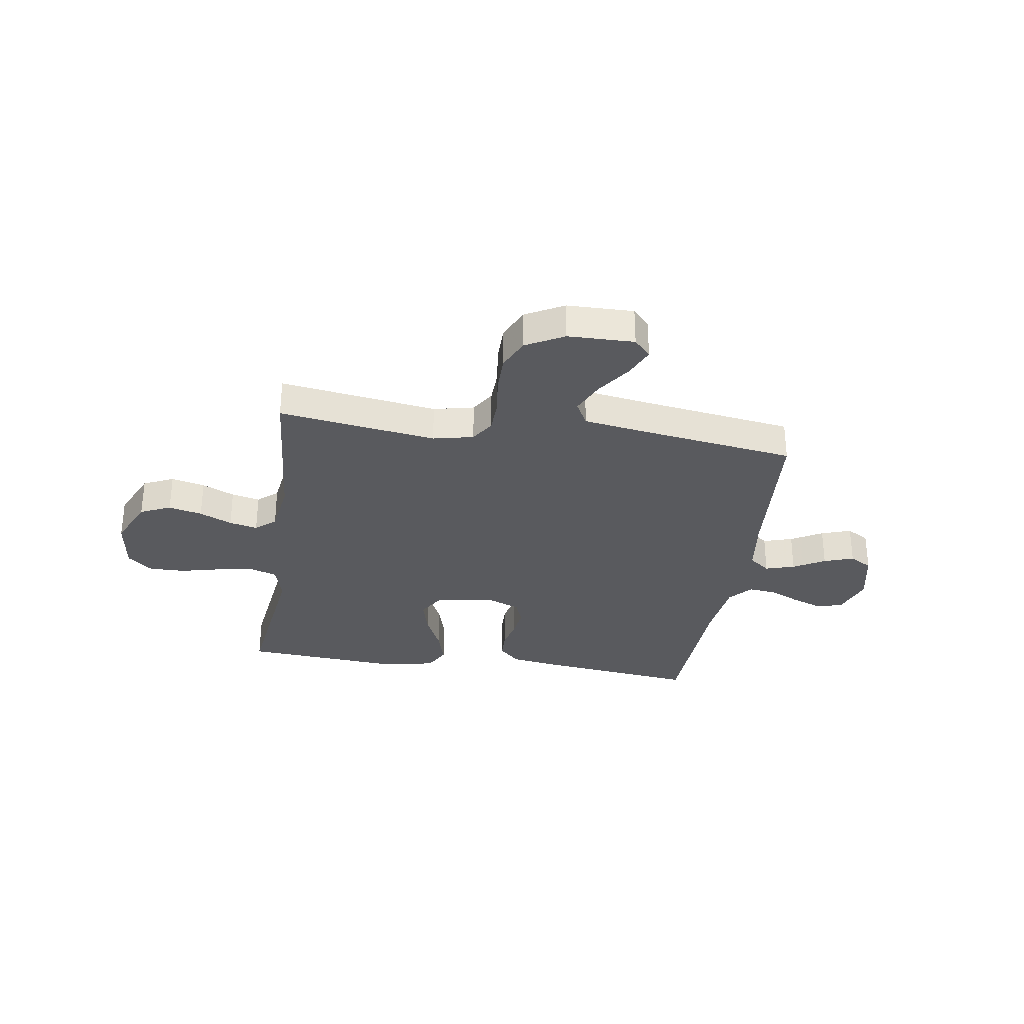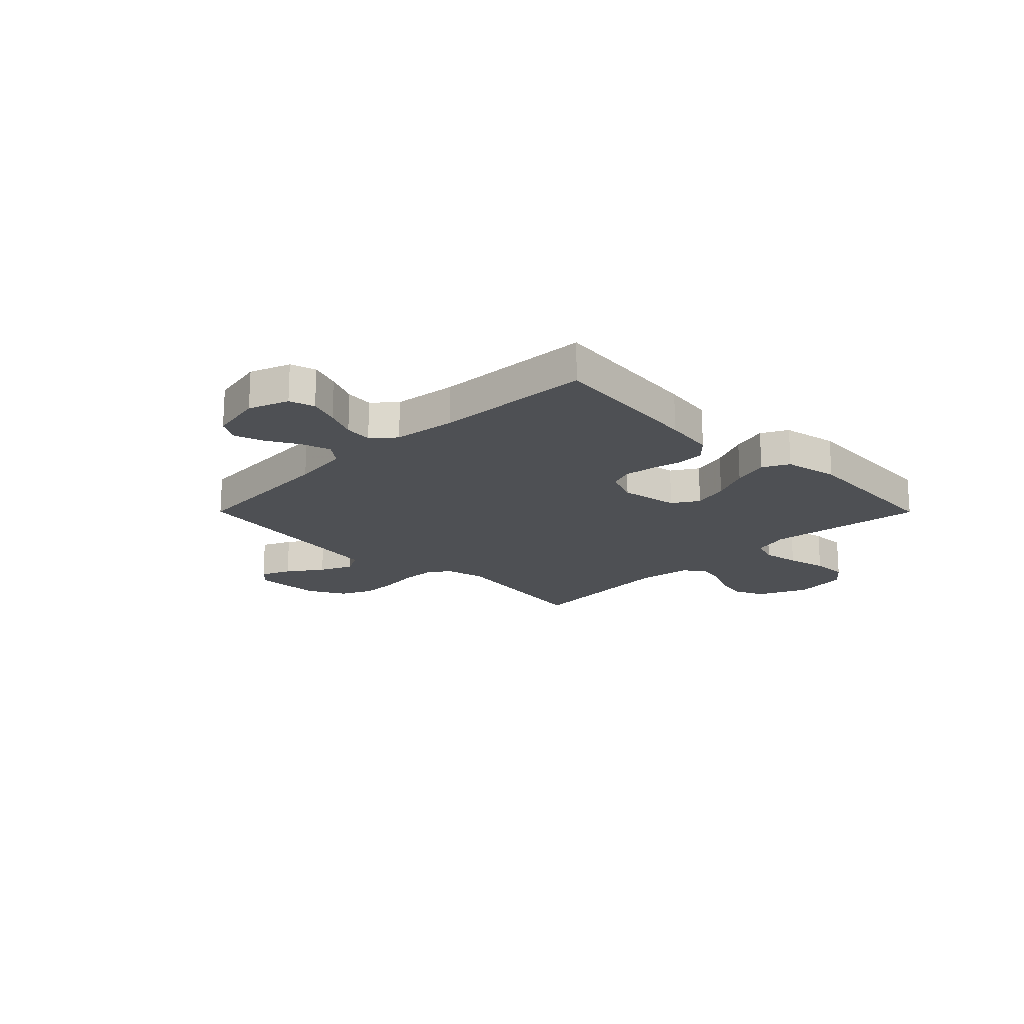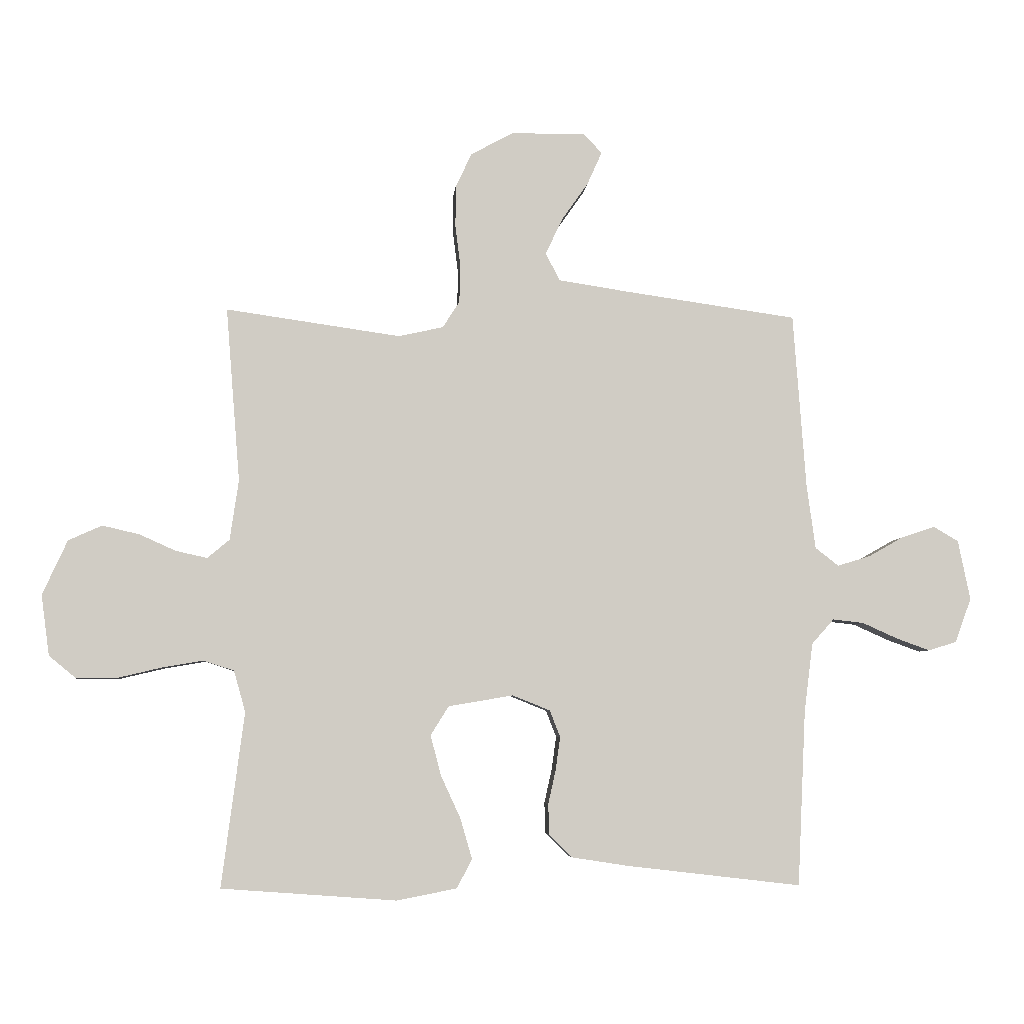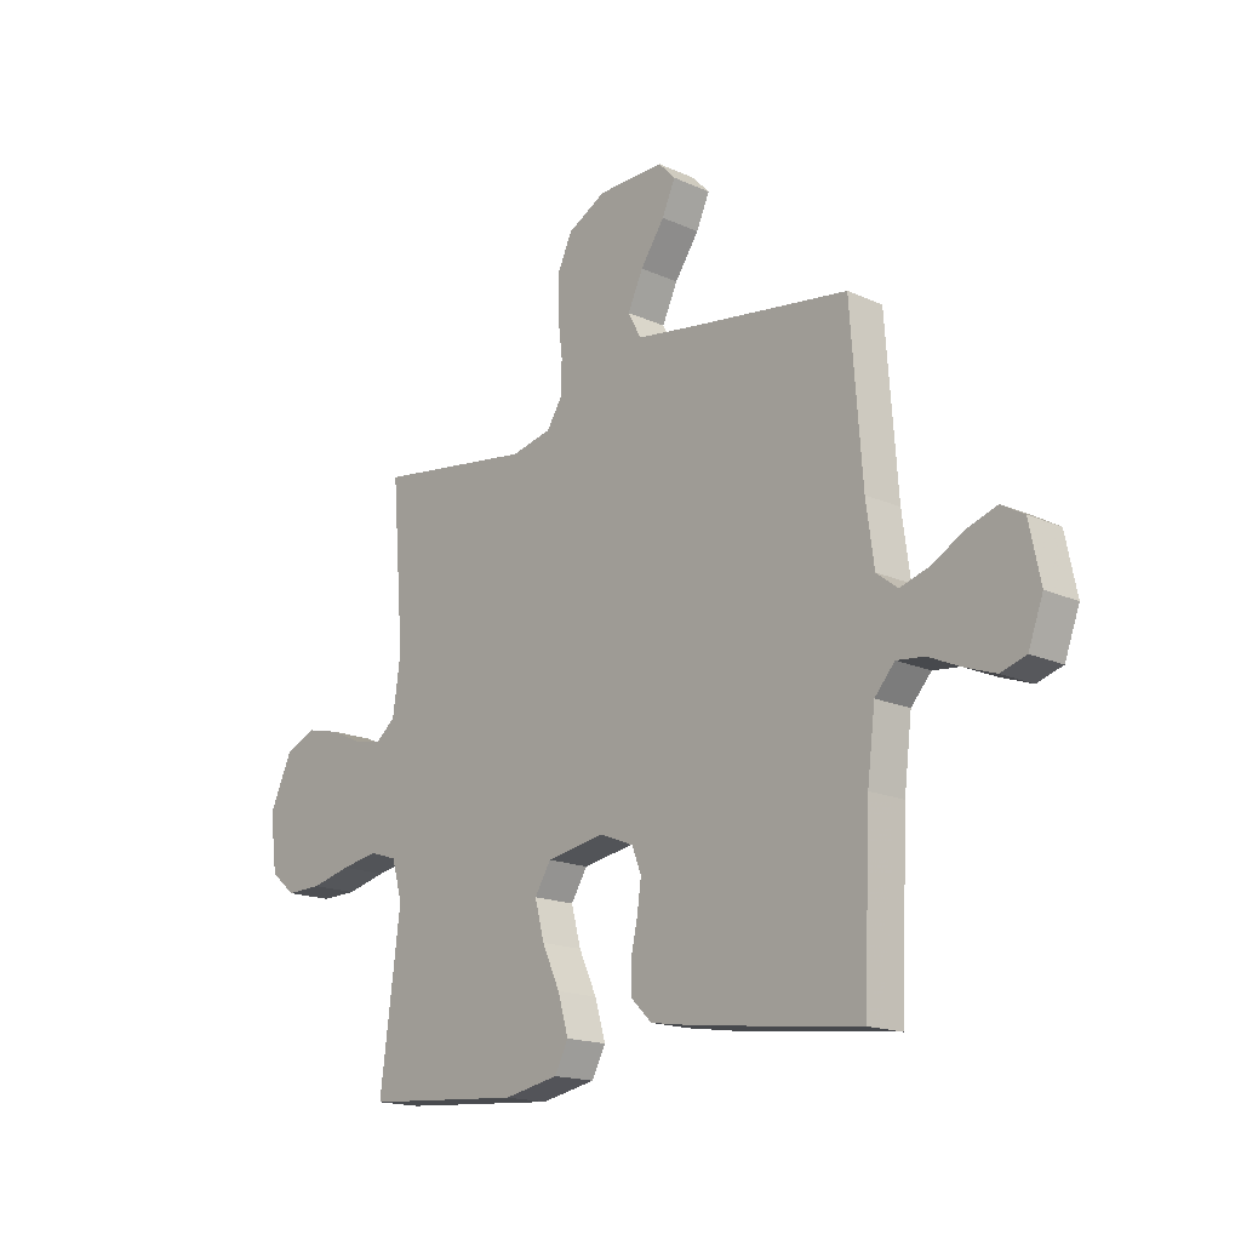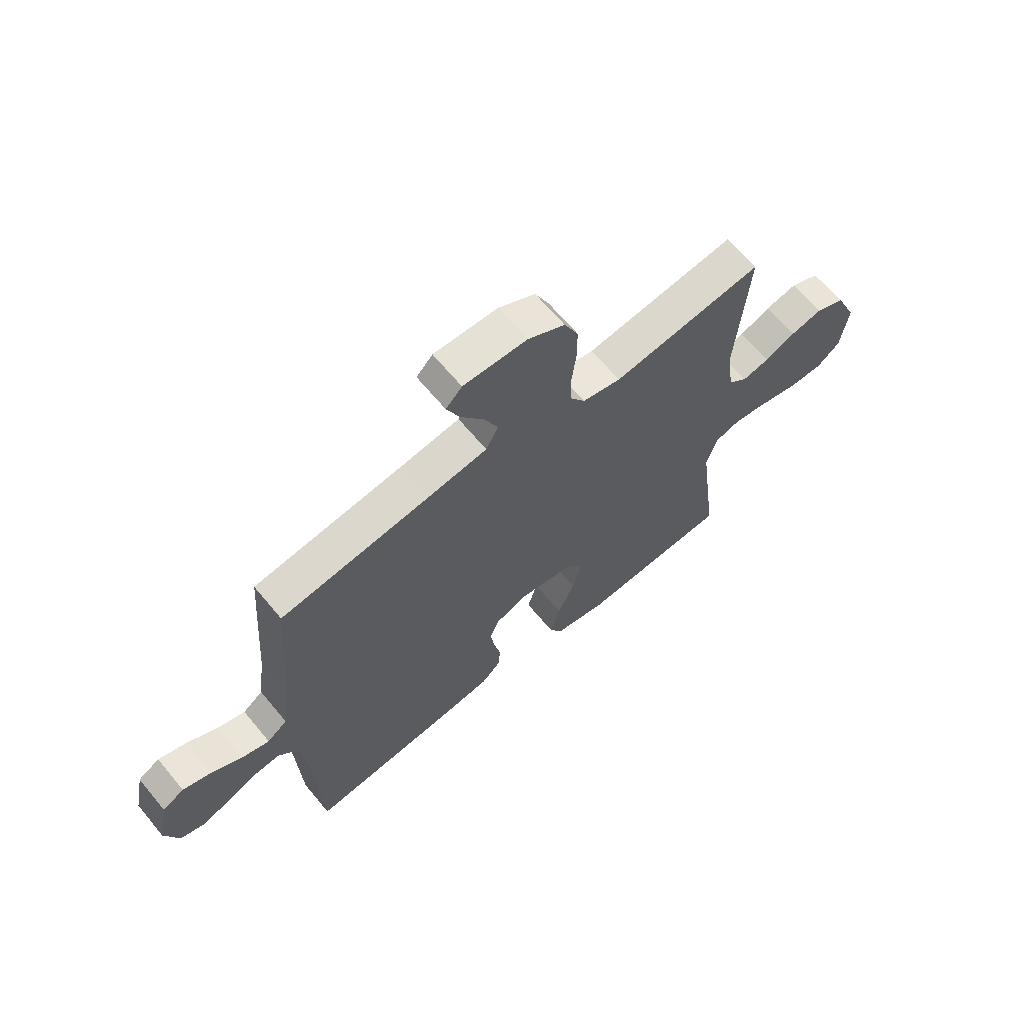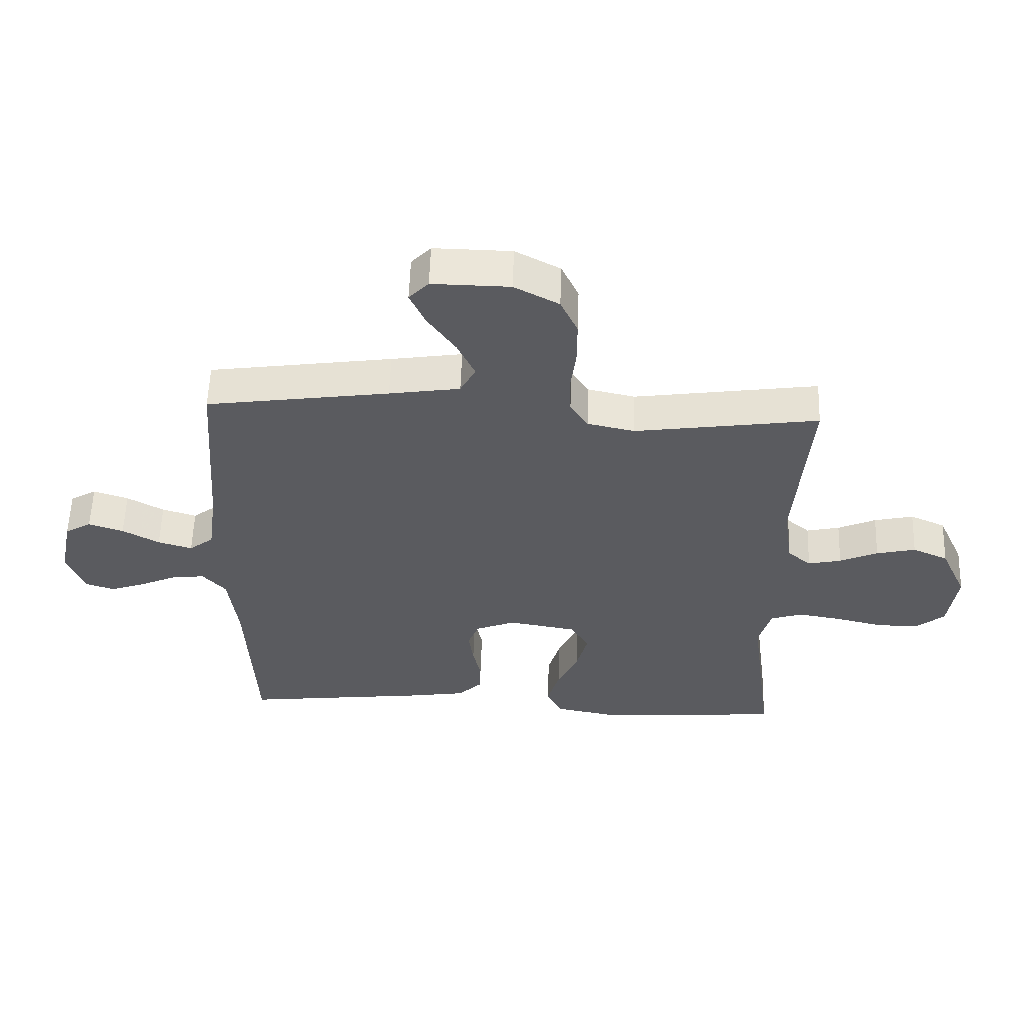
<metadata>
{"format":"obj","ext":"obj","renderer":"f3d","projection":"perspective","resolution":1024,"background":"white","views":[{"elev":-31.5,"azim":-8.6,"up":"+Y"},{"elev":-18.5,"azim":134.9,"up":"+Y"},{"elev":-5.3,"azim":-4.7,"up":"+Z"},{"elev":-17.0,"azim":47.9,"up":"+Z"},{"elev":65.2,"azim":140.4,"up":"+Z"},{"elev":56.6,"azim":-178.1,"up":"+Z"}]}
</metadata>
<code>
v -0.5 0.07 0.5
v -0.2 0.07 0.457
v -0.123 0.07 0.474
v -0.094 0.07 0.519
v -0.092 0.07 0.582
v -0.101 0.07 0.654
v -0.101 0.07 0.725
v -0.073 0.07 0.785
v 0 0.07 0.824
v 0.127 0.07 0.826
v 0.159 0.07 0.792
v 0.134 0.07 0.736
v 0.088 0.07 0.67
v 0.059 0.07 0.608
v 0.084 0.07 0.561
v 0.2 0.07 0.543
v 0.5 0.07 0.5
v 0.522 0.07 0.2
v 0.537 0.07 0.089
v 0.577 0.07 0.058
v 0.633 0.07 0.075
v 0.693 0.07 0.109
v 0.75 0.07 0.128
v 0.793 0.07 0.103
v 0.814 0.07 0
v 0.786 0.07 -0.076
v 0.738 0.07 -0.091
v 0.68 0.07 -0.07
v 0.62 0.07 -0.043
v 0.567 0.07 -0.037
v 0.529 0.07 -0.08
v 0.514 0.07 -0.2
v 0.5 0.07 -0.5
v 0.2 0.07 -0.465
v 0.103 0.07 -0.45
v 0.064 0.07 -0.412
v 0.062 0.07 -0.359
v 0.075 0.07 -0.3
v 0.083 0.07 -0.243
v 0.065 0.07 -0.197
v 0 0.07 -0.171
v -0.111 0.07 -0.19
v -0.142 0.07 -0.24
v -0.124 0.07 -0.309
v -0.09 0.07 -0.383
v -0.07 0.07 -0.452
v -0.096 0.07 -0.502
v -0.2 0.07 -0.522
v -0.5 0.07 -0.5
v -0.461 0.07 -0.2
v -0.481 0.07 -0.129
v -0.533 0.07 -0.112
v -0.604 0.07 -0.124
v -0.68 0.07 -0.142
v -0.749 0.07 -0.143
v -0.796 0.07 -0.104
v -0.81 0.07 0
v -0.767 0.07 0.094
v -0.709 0.07 0.12
v -0.645 0.07 0.105
v -0.583 0.07 0.077
v -0.529 0.07 0.065
v -0.491 0.07 0.097
v -0.476 0.07 0.2
v -0.5 0 0.5
v -0.2 0 0.457
v -0.123 0 0.474
v -0.094 0 0.519
v -0.092 0 0.582
v -0.101 0 0.654
v -0.101 0 0.725
v -0.073 0 0.785
v 0 0 0.824
v 0.127 0 0.826
v 0.159 0 0.792
v 0.134 0 0.736
v 0.088 0 0.67
v 0.059 0 0.608
v 0.084 0 0.561
v 0.2 0 0.543
v 0.5 0 0.5
v 0.522 0 0.2
v 0.537 0 0.089
v 0.577 0 0.058
v 0.633 0 0.075
v 0.693 0 0.109
v 0.75 0 0.128
v 0.793 0 0.103
v 0.814 0 0
v 0.786 0 -0.076
v 0.738 0 -0.091
v 0.68 0 -0.07
v 0.62 0 -0.043
v 0.567 0 -0.037
v 0.529 0 -0.08
v 0.514 0 -0.2
v 0.5 0 -0.5
v 0.2 0 -0.465
v 0.103 0 -0.45
v 0.064 0 -0.412
v 0.062 0 -0.359
v 0.075 0 -0.3
v 0.083 0 -0.243
v 0.065 0 -0.197
v 0 0 -0.171
v -0.111 0 -0.19
v -0.142 0 -0.24
v -0.124 0 -0.309
v -0.09 0 -0.383
v -0.07 0 -0.452
v -0.096 0 -0.502
v -0.2 0 -0.522
v -0.5 0 -0.5
v -0.461 0 -0.2
v -0.481 0 -0.129
v -0.533 0 -0.112
v -0.604 0 -0.124
v -0.68 0 -0.142
v -0.749 0 -0.143
v -0.796 0 -0.104
v -0.81 0 0
v -0.767 0 0.094
v -0.709 0 0.12
v -0.645 0 0.105
v -0.583 0 0.077
v -0.529 0 0.065
v -0.491 0 0.097
v -0.476 0 0.2
f 58 59 60 61
f 58 61 62
f 57 58 62
f 56 57 62
f 53 54 55 56
f 52 53 56 62
f 51 52 62 63
f 47 48 49 50
f 44 45 46 47
f 43 44 47 50
f 42 43 50 51
f 35 36 37 38
f 35 38 39
f 32 33 34 35
f 31 32 35 39
f 30 31 39 40
f 26 27 28 29
f 24 25 26 29
f 24 29 30
f 21 22 23 24
f 20 21 24 30
f 19 20 30 40
f 16 17 18
f 15 16 18 19
f 10 11 12 13
f 10 13 14
f 9 10 14
f 8 9 14
f 5 6 7 8
f 4 5 8 14
f 3 4 14 15
f 64 1 2
f 64 2 3
f 41 42 51 63
f 40 41 63 64
f 19 40 64
f 3 15 19 64
f 125 124 123 122
f 126 125 122
f 126 122 121
f 126 121 120
f 120 119 118 117
f 126 120 117 116
f 127 126 116 115
f 114 113 112 111
f 111 110 109 108
f 114 111 108 107
f 115 114 107 106
f 102 101 100 99
f 103 102 99
f 99 98 97 96
f 103 99 96 95
f 104 103 95 94
f 93 92 91 90
f 93 90 89 88
f 94 93 88
f 88 87 86 85
f 94 88 85 84
f 104 94 84 83
f 82 81 80
f 83 82 80 79
f 77 76 75 74
f 78 77 74
f 78 74 73
f 78 73 72
f 72 71 70 69
f 78 72 69 68
f 79 78 68 67
f 66 65 128
f 67 66 128
f 127 115 106 105
f 128 127 105 104
f 128 104 83
f 128 83 79 67
f 1 65 66 2
f 2 66 67 3
f 3 67 68 4
f 4 68 69 5
f 5 69 70 6
f 6 70 71 7
f 7 71 72 8
f 8 72 73 9
f 9 73 74 10
f 10 74 75 11
f 11 75 76 12
f 12 76 77 13
f 13 77 78 14
f 14 78 79 15
f 15 79 80 16
f 16 80 81 17
f 17 81 82 18
f 18 82 83 19
f 19 83 84 20
f 20 84 85 21
f 21 85 86 22
f 22 86 87 23
f 23 87 88 24
f 24 88 89 25
f 25 89 90 26
f 26 90 91 27
f 27 91 92 28
f 28 92 93 29
f 29 93 94 30
f 30 94 95 31
f 31 95 96 32
f 32 96 97 33
f 33 97 98 34
f 34 98 99 35
f 35 99 100 36
f 36 100 101 37
f 37 101 102 38
f 38 102 103 39
f 39 103 104 40
f 40 104 105 41
f 41 105 106 42
f 42 106 107 43
f 43 107 108 44
f 44 108 109 45
f 45 109 110 46
f 46 110 111 47
f 47 111 112 48
f 48 112 113 49
f 49 113 114 50
f 50 114 115 51
f 51 115 116 52
f 52 116 117 53
f 53 117 118 54
f 54 118 119 55
f 55 119 120 56
f 56 120 121 57
f 57 121 122 58
f 58 122 123 59
f 59 123 124 60
f 60 124 125 61
f 61 125 126 62
f 62 126 127 63
f 63 127 128 64
f 64 128 65 1

</code>
